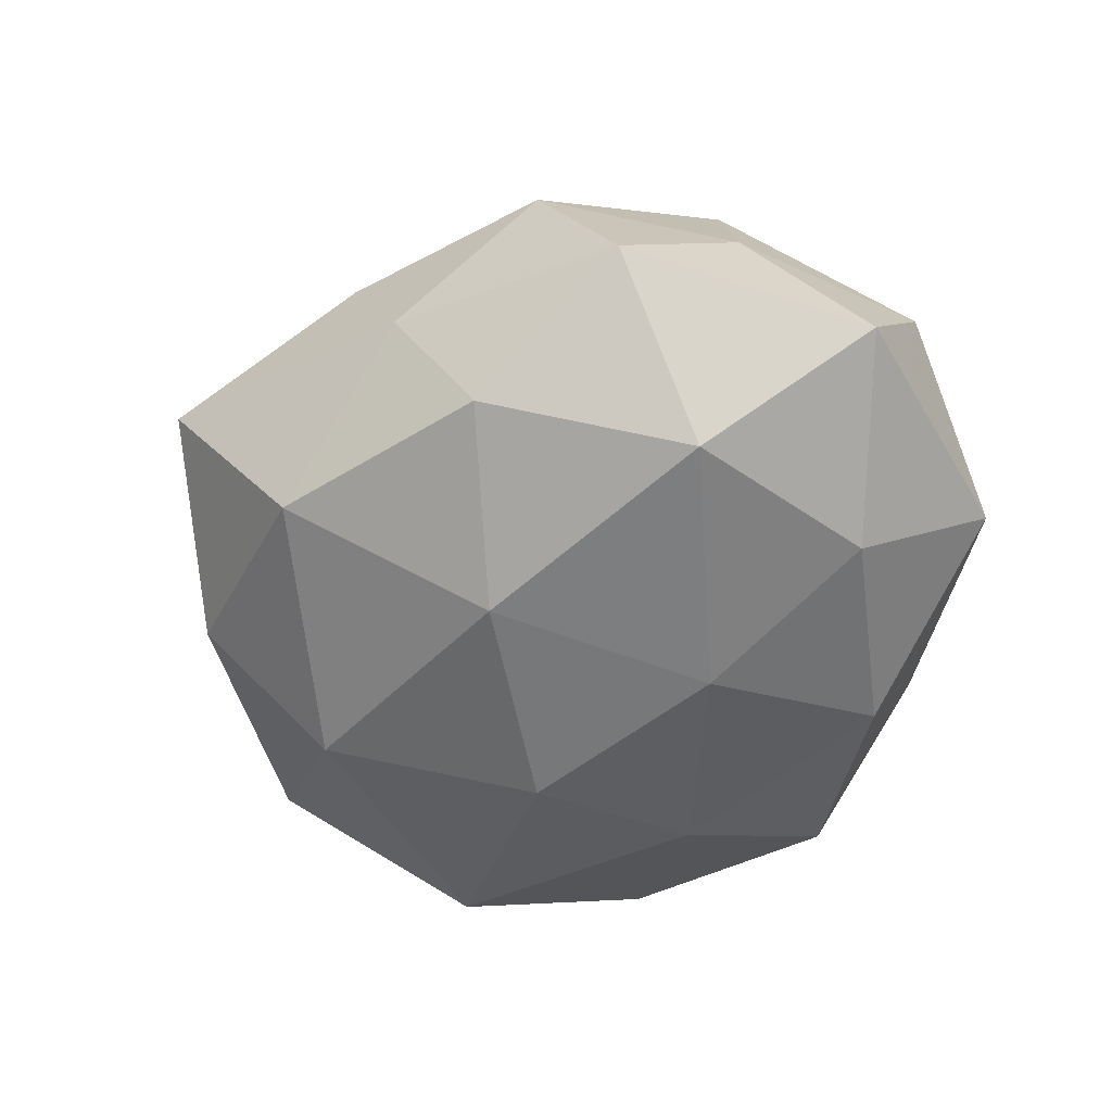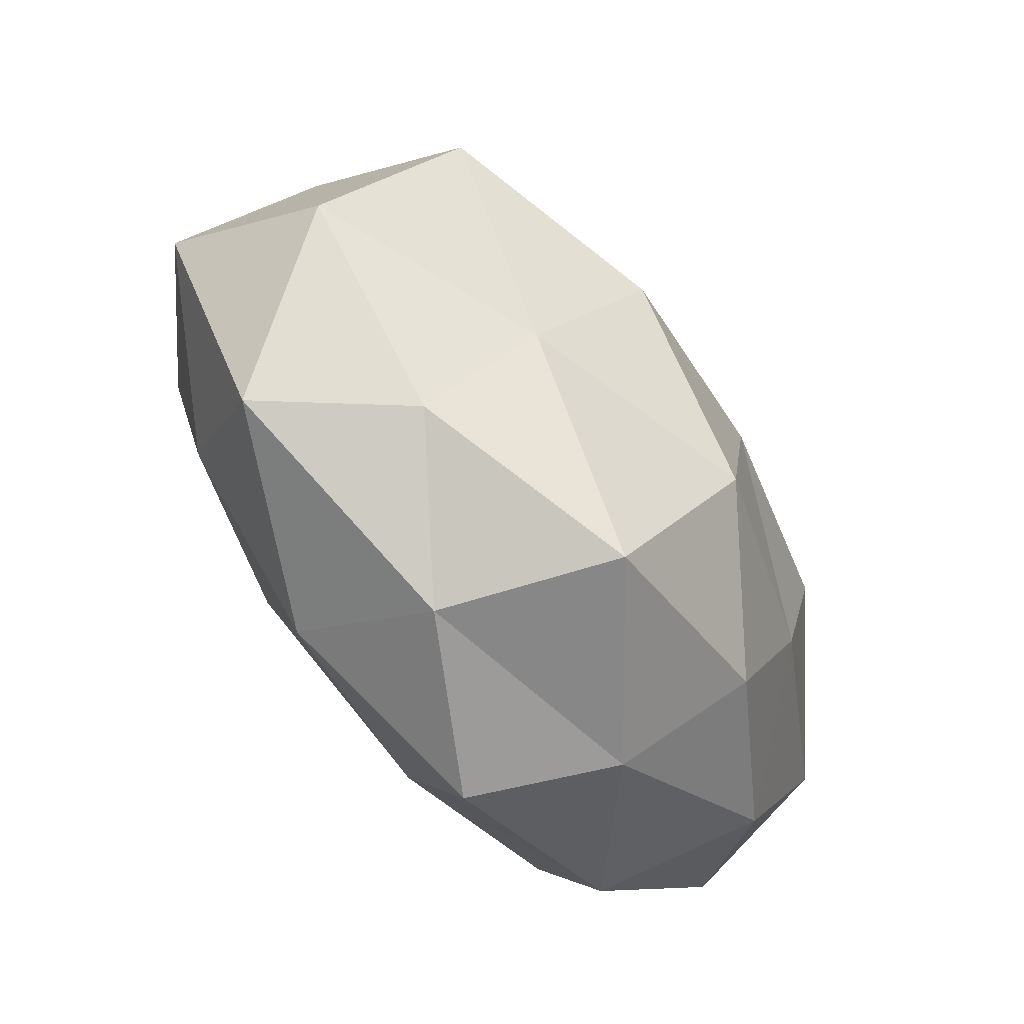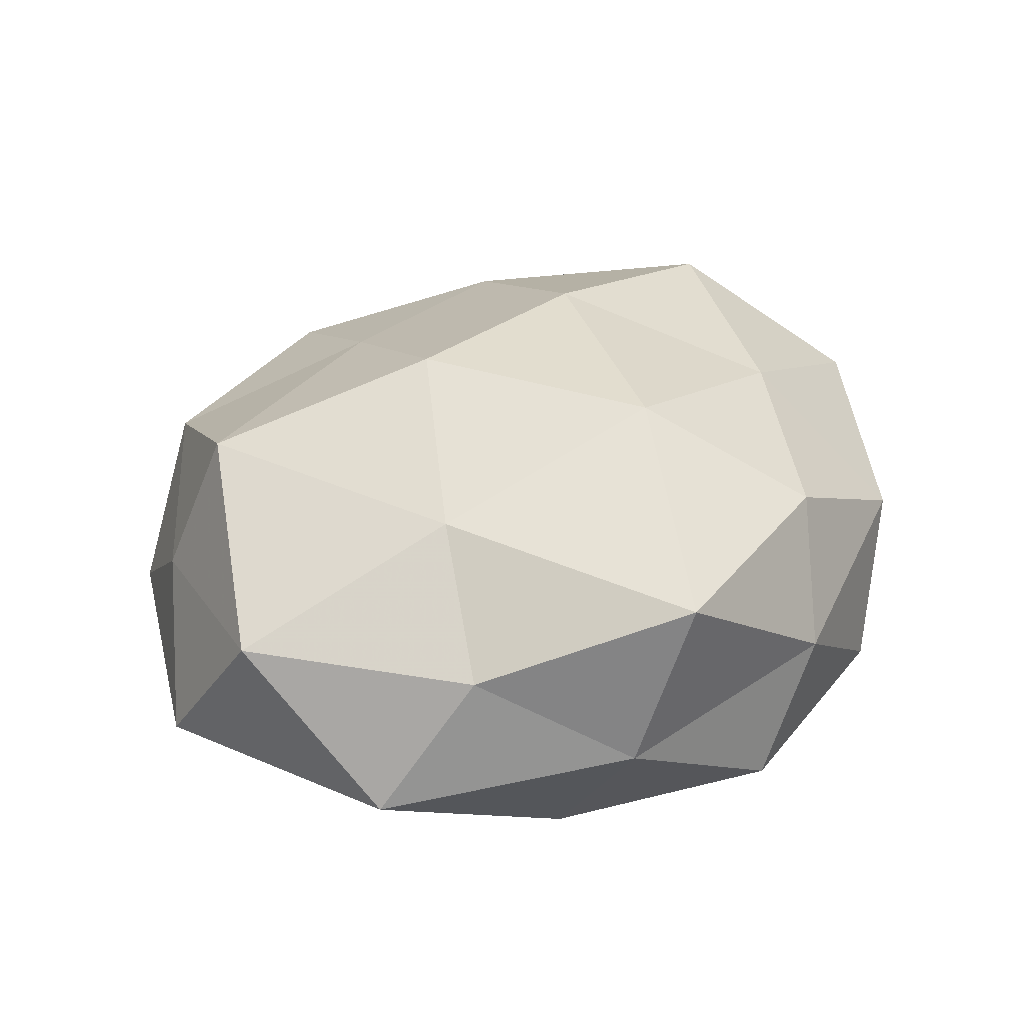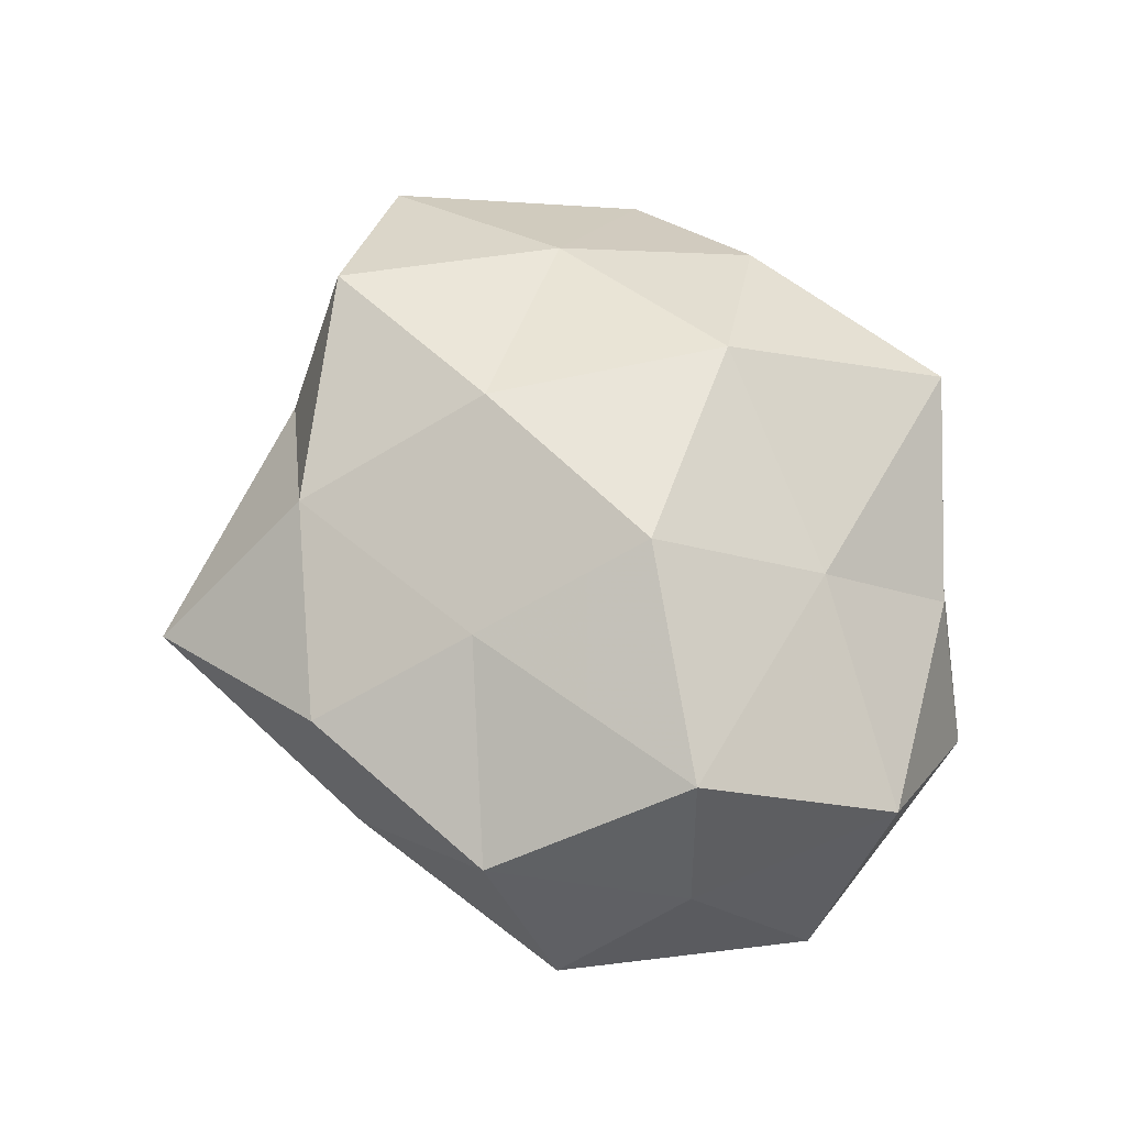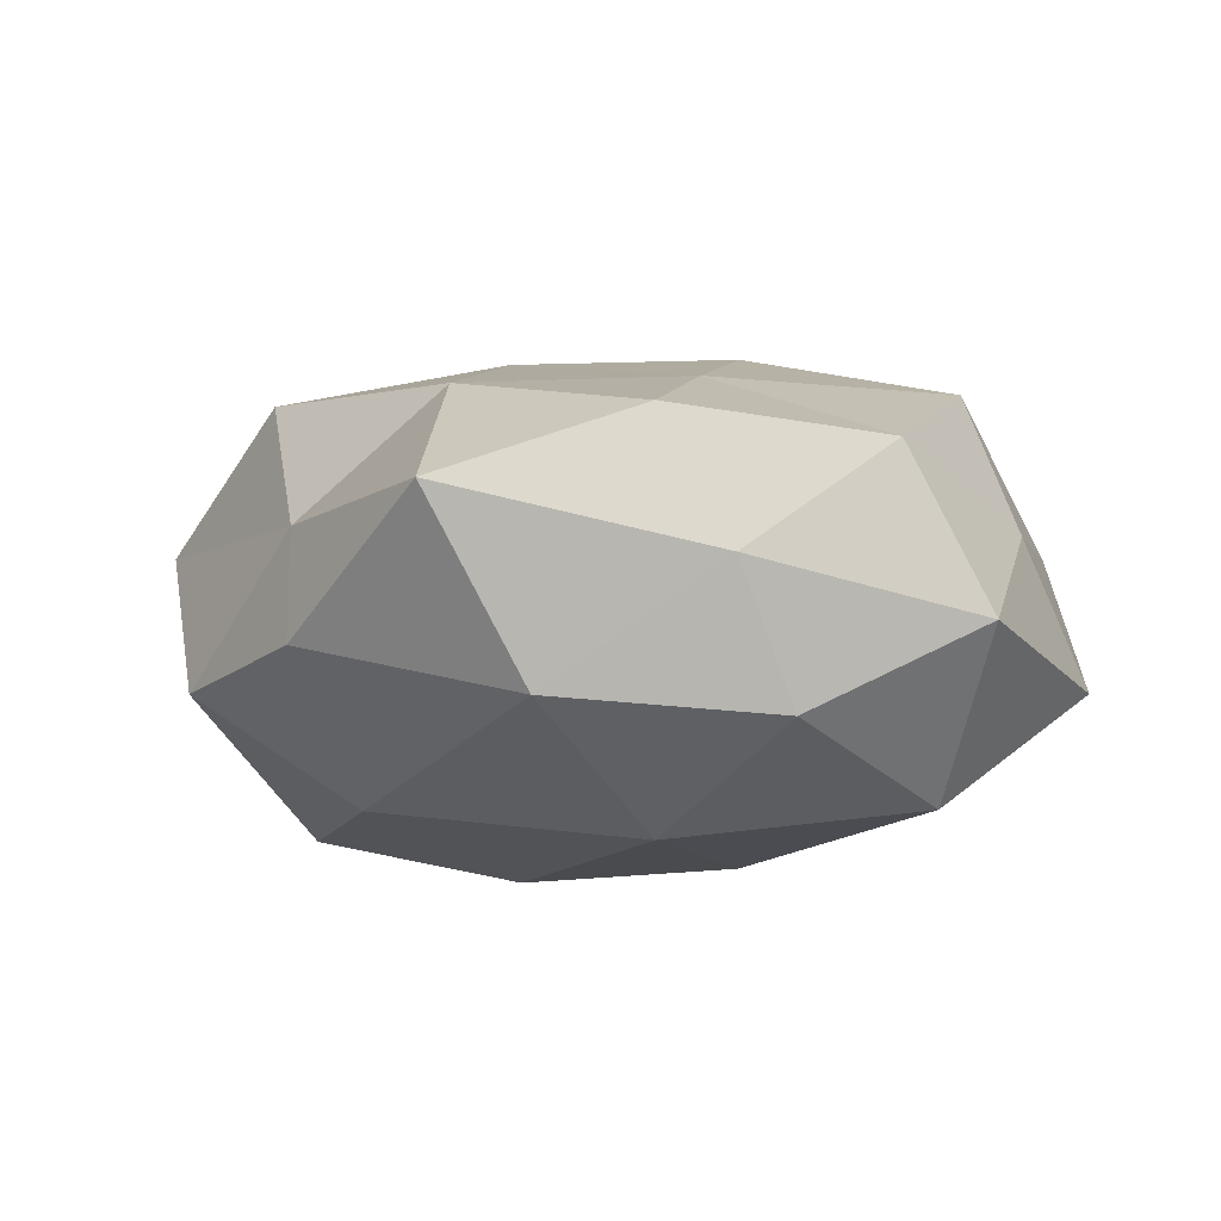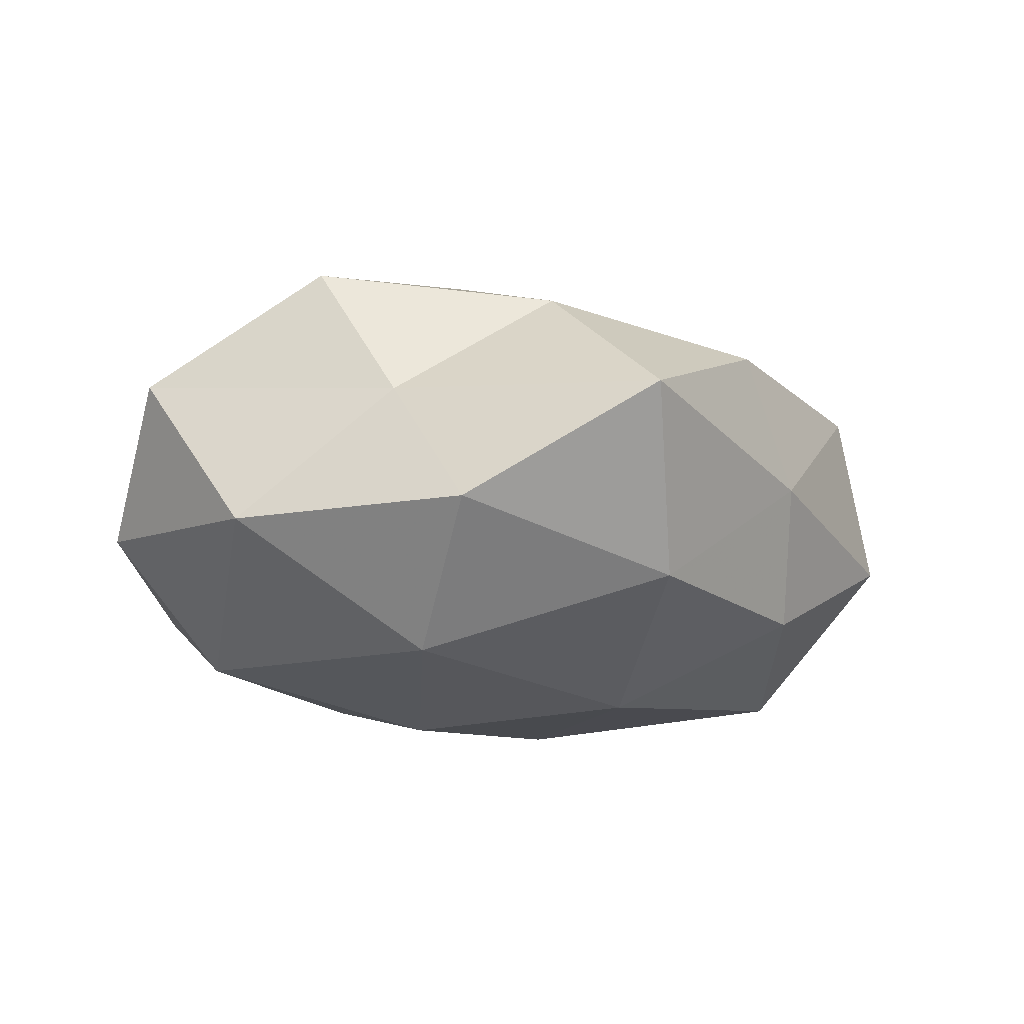
<metadata>
{"format":"obj","ext":"obj","renderer":"f3d","projection":"perspective","resolution":1024,"background":"white","views":[{"elev":-52.4,"azim":-121.1,"up":"+Z"},{"elev":-72.4,"azim":-53.4,"up":"+Y"},{"elev":34.2,"azim":-27.4,"up":"+Z"},{"elev":64.3,"azim":-112.3,"up":"+Z"},{"elev":-12.6,"azim":-166.5,"up":"+Z"},{"elev":-15.4,"azim":150.5,"up":"+Z"}]}
</metadata>
<code>
v 0.0215 -0.02816 0.01537
v -0.01895 -0.01826 0.01845
v -0.04274 -0.01659 0.008405
v 0.04174 0.01519 -0.008225
v -0.01271 -0.0008888 0.02848
v -0.04763 -0.005678 -0.008306
v 0.03282 0.01654 0.02132
v 0.009997 0.008123 0.02679
v 0.03788 -0.02139 0.005823
v 0.01172 -0.02084 -0.02136
v -0.02295 0.02701 -0.01533
v 0.02755 0.02499 0.006224
v 0.006096 -0.01782 0.02596
v -0.01241 0.01856 0.02071
v -0.04235 0.006545 0.005548
v 0.04835 0.004409 0.008865
v -0.03336 -0.03068 -0.007008
v 0.02408 0.03453 -0.007891
v -0.01894 0.03471 -0.001401
v -0.04104 0.02097 -0.005897
v -0.0225 -0.03203 0.007209
v 0.01812 -0.0369 0.00165
v 0.009983 0.02952 0.01826
v -0.0008512 -0.04106 0.01538
v 0.01079 -0.0005903 -0.02655
v 0.03493 -0.005546 -0.02088
v -0.01044 -0.008968 -0.02469
v -0.03311 0.02583 0.01102
v 0.03215 -0.02749 -0.01088
v 0.007444 0.04771 0.003803
v -0.01185 0.03656 0.01286
v 0.01087 -0.03873 -0.01288
v -0.007041 0.01572 -0.02479
v 0.04664 -0.008971 -0.006044
v -0.007127 -0.0401 -0.002892
v -0.02942 -0.01564 -0.01819
v -0.01101 -0.03052 -0.01776
v 0.02116 0.02004 -0.02163
v 0.02828 -0.007698 0.01913
v -0.000356 0.037 -0.01418
v -0.03648 0.004125 0.02131
v -0.03344 0.007184 -0.02153
f 13 5 2
f 8 5 13
f 8 14 5
f 6 3 15
f 16 4 12
f 7 16 12
f 17 3 6
f 12 4 18
f 6 15 20
f 11 20 19
f 3 21 2
f 17 21 3
f 9 1 22
f 7 23 8
f 7 12 23
f 23 14 8
f 1 13 24
f 13 2 24
f 24 2 21
f 24 22 1
f 10 25 26
f 27 25 10
f 20 15 28
f 20 28 19
f 9 22 29
f 10 26 29
f 12 18 30
f 12 30 23
f 23 31 14
f 14 31 28
f 19 28 31
f 31 30 19
f 23 30 31
f 32 10 29
f 29 22 32
f 27 33 25
f 16 34 4
f 16 9 34
f 4 34 26
f 34 9 29
f 29 26 34
f 17 35 21
f 21 35 24
f 35 22 24
f 35 32 22
f 36 17 6
f 27 10 37
f 37 10 32
f 37 35 17
f 37 32 35
f 36 37 17
f 36 27 37
f 18 4 38
f 4 26 38
f 38 26 25
f 25 33 38
f 7 8 39
f 39 1 9
f 39 13 1
f 8 13 39
f 7 39 16
f 39 9 16
f 19 40 11
f 30 18 40
f 30 40 19
f 33 11 40
f 38 40 18
f 33 40 38
f 3 2 41
f 41 2 5
f 5 14 41
f 15 3 41
f 14 28 41
f 41 28 15
f 6 20 42
f 42 20 11
f 42 11 33
f 42 33 27
f 36 6 42
f 36 42 27

</code>
